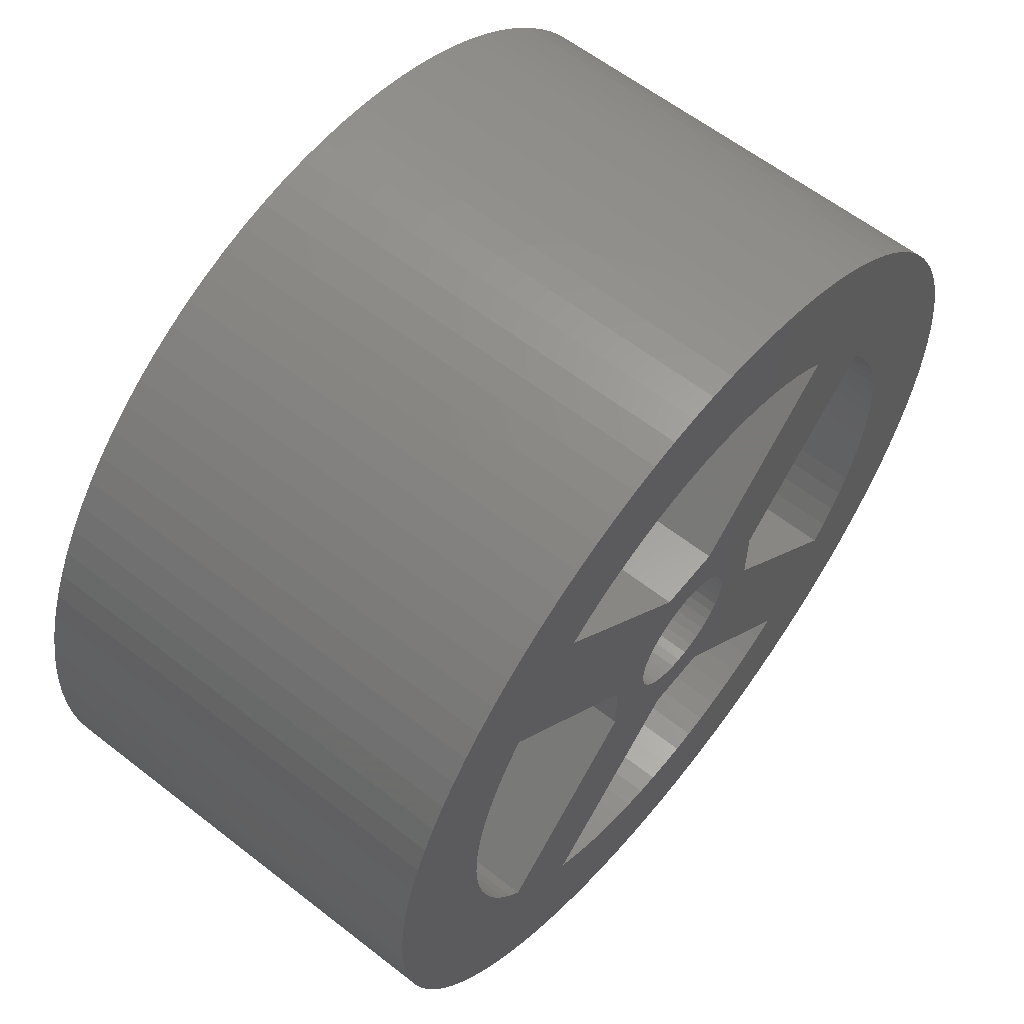
<metadata>
{"format":"stl","ext":"stl","renderer":"f3d","projection":"perspective","resolution":1024,"background":"white","views":[{"elev":60.4,"azim":-51.4,"up":"+Z"}]}
</metadata>
<code>
# stl→obj: 448 verts, 912 faces
v -33.22 0 39.39
v -34.26 0 38.68
v -27.5 0 23.96
v -8.809 0 37.08
v -9.752 0 37.91
v -7.09 0 35.25
v -7.921 0 36.19
v -27.5 0 21.04
v -25.17 0 23.86
v -24.93 0 24.26
v -24.62 0 24.62
v -24.26 0 24.93
v -23.86 0 25.17
v -23.43 0 25.35
v -21.04 0 27.5
v -23.96 0 27.5
v -21.04 0 17.5
v -13.96 0 10.43
v -20.74 0 20.07
v -21.14 0 19.83
v -21.57 0 19.65
v -22.03 0 19.54
v -22.5 0 19.5
v -23.96 0 17.5
v -10.43 0 13.96
v -9.752 0 7.09
v -4.974 0 12.86
v -4.403 0 13.98
v -3.904 0 15.14
v -9.832 0 14.79
v -31.04 0 34.57
v -32.14 0 40.03
v -22.5 0 2.5
v -21.24 0 2.539
v -19.99 0 2.658
v -18.75 0 2.854
v -17.53 0 3.128
v -16.32 0 3.479
v -15.14 0 3.904
v -13.98 0 4.403
v -12.86 0 4.974
v -21.48 0 7.537
v -22.5 0 7.5
v -23.52 0 7.537
v -24.54 0 7.65
v -25.54 0 7.836
v -26.53 0 8.096
v -27.49 0 8.427
v -28.43 0 8.828
v -29.34 0 9.298
v -30.21 0 9.832
v -31.04 0 10.43
v -32.14 0 4.974
v -31.02 0 4.403
v -29.86 0 3.904
v -28.68 0 3.479
v -27.47 0 3.128
v -26.25 0 2.854
v -25.01 0 2.658
v -23.76 0 2.539
v -34.57 0 13.96
v -35.17 0 14.79
v -41.1 0 15.14
v -40.6 0 13.98
v -40.03 0 12.86
v -39.39 0 11.78
v -38.68 0 10.74
v -37.91 0 9.752
v -37.08 0 8.809
v -36.19 0 7.921
v -35.25 0 7.09
v -22.97 0 19.54
v -23.43 0 19.65
v -23.86 0 19.83
v -24.26 0 20.07
v -24.62 0 20.38
v -24.93 0 20.74
v -25.17 0 21.14
v -30.21 0 35.17
v -29.34 0 35.7
v -28.43 0 36.17
v -27.49 0 36.57
v -26.53 0 36.9
v -25.54 0 37.16
v -24.54 0 37.35
v -23.52 0 37.46
v -22.5 0 37.5
v -22.97 0 25.46
v -22.5 0 25.5
v -22.03 0 25.46
v -21.57 0 25.35
v -17.5 0 23.96
v -10.43 0 31.04
v -13.96 0 34.57
v -8.809 0 7.921
v -7.921 0 8.809
v -7.09 0 9.752
v -6.32 0 10.74
v -5.613 0 11.78
v -14.79 0 9.832
v -15.66 0 9.298
v -16.57 0 8.828
v -17.51 0 8.427
v -18.47 0 8.096
v -19.46 0 7.836
v -20.46 0 7.65
v -17.5 0 21.04
v -19.83 0 21.14
v -20.07 0 20.74
v -20.38 0 20.38
v -9.832 0 30.21
v -3.904 0 29.86
v -4.403 0 31.02
v -4.974 0 32.14
v -5.613 0 33.22
v -6.32 0 34.26
v -10.74 0 38.68
v -11.78 0 39.39
v -12.86 0 40.03
v -21.48 0 37.46
v -20.46 0 37.35
v -19.46 0 37.16
v -18.47 0 36.9
v -17.51 0 36.57
v -16.57 0 36.17
v -15.66 0 35.7
v -14.79 0 35.17
v -21.14 0 25.17
v -20.74 0 24.93
v -20.38 0 24.62
v -20.07 0 24.26
v -19.83 0 23.86
v -13.98 0 40.6
v -15.14 0 41.1
v -16.32 0 41.52
v -17.53 0 41.87
v -18.75 0 42.15
v -19.99 0 42.34
v -21.24 0 42.46
v -22.5 0 42.5
v -23.76 0 42.46
v -25.01 0 42.34
v -26.25 0 42.15
v -27.47 0 41.87
v -28.68 0 41.52
v -29.86 0 41.1
v -31.02 0 40.6
v -19.65 0 23.43
v -19.54 0 22.97
v -19.5 0 22.5
v -19.54 0 22.03
v -19.65 0 21.57
v -25.35 0 21.57
v -25.46 0 22.03
v -25.5 0 22.5
v -25.46 0 22.97
v -25.35 0 23.43
v -34.57 0 31.04
v -35.25 0 37.91
v -36.19 0 37.08
v -37.08 0 36.19
v -37.91 0 35.25
v -38.68 0 34.26
v -39.39 0 33.22
v -40.03 0 32.14
v -40.6 0 31.02
v -41.1 0 29.86
v -35.17 0 30.21
v -34.26 0 6.32
v -33.22 0 5.613
v -11.78 0 5.613
v -10.74 0 6.32
v -8.828 0 28.43
v -3.479 0 28.68
v -9.298 0 29.34
v -7.65 0 24.54
v -2.658 0 25.01
v -7.836 0 25.54
v -2.854 0 26.25
v -8.096 0 26.53
v -3.128 0 27.47
v -8.427 0 27.49
v -8.096 0 18.47
v -2.854 0 18.75
v -7.836 0 19.46
v -2.658 0 19.99
v -7.65 0 20.46
v -2.539 0 21.24
v -7.537 0 21.48
v -2.5 0 22.5
v -7.5 0 22.5
v -2.539 0 23.76
v -7.537 0 23.52
v -9.298 0 15.66
v -3.479 0 16.32
v -8.828 0 16.57
v -3.128 0 17.53
v -8.427 0 17.51
v -36.17 0 28.43
v -35.7 0 29.34
v -41.52 0 28.68
v -37.35 0 24.54
v -37.16 0 25.54
v -42.34 0 25.01
v -36.9 0 26.53
v -42.15 0 26.25
v -36.57 0 27.49
v -41.87 0 27.47
v -36.9 0 18.47
v -37.16 0 19.46
v -42.15 0 18.75
v -37.35 0 20.46
v -42.34 0 19.99
v -37.46 0 21.48
v -42.46 0 21.24
v -37.5 0 22.5
v -42.5 0 22.5
v -37.46 0 23.52
v -42.46 0 23.76
v -35.7 0 15.66
v -36.17 0 16.57
v -41.52 0 16.32
v -36.57 0 17.51
v -41.87 0 17.53
v -27.5 20 23.96
v -34.26 20 38.68
v -33.22 20 39.39
v -7.09 20 35.25
v -9.752 20 37.91
v -8.809 20 37.08
v -7.921 20 36.19
v -23.96 20 27.5
v -21.04 20 27.5
v -23.43 20 25.35
v -23.86 20 25.17
v -24.26 20 24.93
v -24.62 20 24.62
v -24.93 20 24.26
v -25.17 20 23.86
v -27.5 20 21.04
v -21.04 20 17.5
v -23.96 20 17.5
v -22.5 20 19.5
v -22.03 20 19.54
v -21.57 20 19.65
v -21.14 20 19.83
v -20.74 20 20.07
v -13.96 20 10.43
v -10.43 20 13.96
v -9.832 20 14.79
v -3.904 20 15.14
v -4.403 20 13.98
v -4.974 20 12.86
v -9.752 20 7.09
v -31.04 20 34.57
v -32.14 20 40.03
v -22.5 20 2.5
v -23.76 20 2.539
v -25.01 20 2.658
v -26.25 20 2.854
v -27.47 20 3.128
v -28.68 20 3.479
v -29.86 20 3.904
v -31.02 20 4.403
v -32.14 20 4.974
v -31.04 20 10.43
v -30.21 20 9.832
v -29.34 20 9.298
v -28.43 20 8.828
v -27.49 20 8.427
v -26.53 20 8.096
v -25.54 20 7.836
v -24.54 20 7.65
v -23.52 20 7.537
v -22.5 20 7.5
v -21.48 20 7.537
v -12.86 20 4.974
v -13.98 20 4.403
v -15.14 20 3.904
v -16.32 20 3.479
v -17.53 20 3.128
v -18.75 20 2.854
v -19.99 20 2.658
v -21.24 20 2.539
v -34.57 20 13.96
v -35.25 20 7.09
v -36.19 20 7.921
v -37.08 20 8.809
v -37.91 20 9.752
v -38.68 20 10.74
v -39.39 20 11.78
v -40.03 20 12.86
v -40.6 20 13.98
v -41.1 20 15.14
v -35.17 20 14.79
v -25.17 20 21.14
v -24.93 20 20.74
v -24.62 20 20.38
v -24.26 20 20.07
v -23.86 20 19.83
v -23.43 20 19.65
v -22.97 20 19.54
v -22.5 20 37.5
v -23.52 20 37.46
v -24.54 20 37.35
v -25.54 20 37.16
v -26.53 20 36.9
v -27.49 20 36.57
v -28.43 20 36.17
v -29.34 20 35.7
v -30.21 20 35.17
v -13.96 20 34.57
v -10.43 20 31.04
v -17.5 20 23.96
v -21.57 20 25.35
v -22.03 20 25.46
v -22.5 20 25.5
v -22.97 20 25.46
v -5.613 20 11.78
v -6.32 20 10.74
v -7.09 20 9.752
v -7.921 20 8.809
v -8.809 20 7.921
v -20.46 20 7.65
v -19.46 20 7.836
v -18.47 20 8.096
v -17.51 20 8.427
v -16.57 20 8.828
v -15.66 20 9.298
v -14.79 20 9.832
v -20.38 20 20.38
v -20.07 20 20.74
v -19.83 20 21.14
v -17.5 20 21.04
v -12.86 20 40.03
v -11.78 20 39.39
v -10.74 20 38.68
v -6.32 20 34.26
v -5.613 20 33.22
v -4.974 20 32.14
v -4.403 20 31.02
v -3.904 20 29.86
v -9.832 20 30.21
v -14.79 20 35.17
v -15.66 20 35.7
v -16.57 20 36.17
v -17.51 20 36.57
v -18.47 20 36.9
v -19.46 20 37.16
v -20.46 20 37.35
v -21.48 20 37.46
v -19.83 20 23.86
v -20.07 20 24.26
v -20.38 20 24.62
v -20.74 20 24.93
v -21.14 20 25.17
v -31.02 20 40.6
v -29.86 20 41.1
v -28.68 20 41.52
v -27.47 20 41.87
v -26.25 20 42.15
v -25.01 20 42.34
v -23.76 20 42.46
v -22.5 20 42.5
v -21.24 20 42.46
v -19.99 20 42.34
v -18.75 20 42.15
v -17.53 20 41.87
v -16.32 20 41.52
v -15.14 20 41.1
v -13.98 20 40.6
v -19.65 20 21.57
v -19.54 20 22.03
v -19.5 20 22.5
v -19.54 20 22.97
v -19.65 20 23.43
v -25.35 20 23.43
v -25.46 20 22.97
v -25.5 20 22.5
v -25.46 20 22.03
v -25.35 20 21.57
v -34.57 20 31.04
v -35.17 20 30.21
v -41.1 20 29.86
v -40.6 20 31.02
v -40.03 20 32.14
v -39.39 20 33.22
v -38.68 20 34.26
v -37.91 20 35.25
v -37.08 20 36.19
v -36.19 20 37.08
v -35.25 20 37.91
v -34.26 20 6.32
v -33.22 20 5.613
v -11.78 20 5.613
v -10.74 20 6.32
v -9.298 20 29.34
v -3.479 20 28.68
v -8.828 20 28.43
v -8.427 20 27.49
v -3.128 20 27.47
v -8.096 20 26.53
v -2.854 20 26.25
v -7.836 20 25.54
v -2.658 20 25.01
v -7.65 20 24.54
v -7.537 20 23.52
v -2.539 20 23.76
v -7.5 20 22.5
v -2.5 20 22.5
v -7.537 20 21.48
v -2.539 20 21.24
v -7.65 20 20.46
v -2.658 20 19.99
v -7.836 20 19.46
v -2.854 20 18.75
v -8.096 20 18.47
v -8.427 20 17.51
v -3.128 20 17.53
v -8.828 20 16.57
v -3.479 20 16.32
v -9.298 20 15.66
v -41.52 20 28.68
v -35.7 20 29.34
v -36.17 20 28.43
v -41.87 20 27.47
v -36.57 20 27.49
v -42.15 20 26.25
v -36.9 20 26.53
v -42.34 20 25.01
v -37.16 20 25.54
v -37.35 20 24.54
v -42.46 20 23.76
v -37.46 20 23.52
v -42.5 20 22.5
v -37.5 20 22.5
v -42.46 20 21.24
v -37.46 20 21.48
v -42.34 20 19.99
v -37.35 20 20.46
v -42.15 20 18.75
v -37.16 20 19.46
v -36.9 20 18.47
v -41.87 20 17.53
v -36.57 20 17.51
v -41.52 20 16.32
v -36.17 20 16.57
v -35.7 20 15.66
f 1 2 3
f 4 5 6
f 7 4 6
f 3 8 9
f 3 9 10
f 3 10 11
f 3 11 12
f 3 12 13
f 3 13 14
f 3 14 15
f 3 15 16
f 17 18 19
f 17 19 20
f 17 20 21
f 17 21 22
f 17 22 23
f 17 23 24
f 25 26 27
f 25 27 28
f 25 28 29
f 25 29 30
f 31 32 1
f 31 1 3
f 31 3 16
f 33 34 35
f 33 35 36
f 33 36 37
f 33 37 38
f 33 38 39
f 33 39 40
f 33 40 41
f 33 41 42
f 33 42 43
f 33 43 44
f 33 44 45
f 33 45 46
f 33 46 47
f 33 47 48
f 33 48 49
f 33 49 50
f 33 50 51
f 33 51 52
f 33 52 53
f 33 53 54
f 33 54 55
f 33 55 56
f 33 56 57
f 33 57 58
f 33 58 59
f 33 59 60
f 61 62 63
f 61 63 64
f 61 64 65
f 61 65 66
f 61 66 67
f 61 67 68
f 61 68 69
f 61 69 70
f 61 70 71
f 24 23 72
f 24 72 73
f 24 73 74
f 24 74 75
f 24 75 76
f 24 76 77
f 24 77 78
f 24 78 8
f 24 8 61
f 24 61 52
f 32 31 79
f 32 79 80
f 32 80 81
f 32 81 82
f 32 82 83
f 32 83 84
f 32 84 85
f 32 85 86
f 32 86 87
f 15 14 88
f 15 88 89
f 15 89 90
f 15 90 91
f 15 91 92
f 15 92 93
f 15 93 94
f 27 26 95
f 27 95 96
f 27 96 97
f 27 97 98
f 27 98 99
f 41 18 100
f 41 100 101
f 41 101 102
f 41 102 103
f 41 103 104
f 41 104 105
f 41 105 106
f 41 106 42
f 18 25 107
f 18 107 108
f 18 108 109
f 18 109 110
f 18 110 19
f 93 111 112
f 93 112 113
f 93 113 114
f 93 114 115
f 93 115 116
f 93 116 6
f 93 6 5
f 93 5 117
f 93 117 118
f 93 118 119
f 93 119 94
f 119 87 120
f 119 120 121
f 119 121 122
f 119 122 123
f 119 123 124
f 119 124 125
f 119 125 126
f 119 126 127
f 119 127 94
f 92 91 128
f 92 128 129
f 92 129 130
f 92 130 131
f 92 131 132
f 87 119 133
f 87 133 134
f 87 134 135
f 87 135 136
f 87 136 137
f 87 137 138
f 87 138 139
f 87 139 140
f 87 140 141
f 87 141 142
f 87 142 143
f 87 143 144
f 87 144 145
f 87 145 146
f 87 146 147
f 87 147 32
f 107 92 132
f 107 132 148
f 107 148 149
f 107 149 150
f 107 150 151
f 107 151 152
f 107 152 108
f 8 78 153
f 8 153 154
f 8 154 155
f 8 155 156
f 8 156 157
f 8 157 9
f 158 3 2
f 158 2 159
f 158 159 160
f 158 160 161
f 158 161 162
f 158 162 163
f 158 163 164
f 158 164 165
f 158 165 166
f 158 166 167
f 158 167 168
f 71 169 61
f 61 169 52
f 169 170 52
f 52 170 53
f 41 171 18
f 18 171 25
f 171 172 25
f 25 172 26
f 173 174 175
f 175 174 112
f 175 112 111
f 176 177 178
f 178 177 179
f 178 179 180
f 180 179 181
f 180 181 182
f 182 181 174
f 182 174 173
f 183 184 185
f 185 184 186
f 185 186 187
f 187 186 188
f 187 188 189
f 189 188 190
f 189 190 191
f 191 190 192
f 191 192 193
f 193 192 177
f 193 177 176
f 30 29 194
f 194 29 195
f 194 195 196
f 196 195 197
f 196 197 198
f 198 197 184
f 198 184 183
f 199 200 201
f 201 200 168
f 201 168 167
f 202 203 204
f 204 203 205
f 204 205 206
f 206 205 207
f 206 207 208
f 208 207 199
f 208 199 201
f 209 210 211
f 211 210 212
f 211 212 213
f 213 212 214
f 213 214 215
f 215 214 216
f 215 216 217
f 217 216 218
f 217 218 219
f 219 218 202
f 219 202 204
f 62 220 63
f 63 220 221
f 63 221 222
f 222 221 223
f 222 223 224
f 224 223 209
f 224 209 211
f 225 226 227
f 228 229 230
f 228 230 231
f 225 232 233
f 225 233 234
f 225 234 235
f 225 235 236
f 225 236 237
f 225 237 238
f 225 238 239
f 225 239 240
f 241 242 243
f 241 243 244
f 241 244 245
f 241 245 246
f 241 246 247
f 241 247 248
f 249 250 251
f 249 251 252
f 249 252 253
f 249 253 254
f 255 232 225
f 255 225 227
f 255 227 256
f 257 258 259
f 257 259 260
f 257 260 261
f 257 261 262
f 257 262 263
f 257 263 264
f 257 264 265
f 257 265 266
f 257 266 267
f 257 267 268
f 257 268 269
f 257 269 270
f 257 270 271
f 257 271 272
f 257 272 273
f 257 273 274
f 257 274 275
f 257 275 276
f 257 276 277
f 257 277 278
f 257 278 279
f 257 279 280
f 257 280 281
f 257 281 282
f 257 282 283
f 257 283 284
f 285 286 287
f 285 287 288
f 285 288 289
f 285 289 290
f 285 290 291
f 285 291 292
f 285 292 293
f 285 293 294
f 285 294 295
f 242 266 285
f 242 285 240
f 242 240 296
f 242 296 297
f 242 297 298
f 242 298 299
f 242 299 300
f 242 300 301
f 242 301 302
f 242 302 243
f 256 303 304
f 256 304 305
f 256 305 306
f 256 306 307
f 256 307 308
f 256 308 309
f 256 309 310
f 256 310 311
f 256 311 255
f 233 312 313
f 233 313 314
f 233 314 315
f 233 315 316
f 233 316 317
f 233 317 318
f 233 318 234
f 253 319 320
f 253 320 321
f 253 321 322
f 253 322 323
f 253 323 254
f 277 276 324
f 277 324 325
f 277 325 326
f 277 326 327
f 277 327 328
f 277 328 329
f 277 329 330
f 277 330 248
f 248 247 331
f 248 331 332
f 248 332 333
f 248 333 334
f 248 334 249
f 313 312 335
f 313 335 336
f 313 336 337
f 313 337 229
f 313 229 228
f 313 228 338
f 313 338 339
f 313 339 340
f 313 340 341
f 313 341 342
f 313 342 343
f 335 312 344
f 335 344 345
f 335 345 346
f 335 346 347
f 335 347 348
f 335 348 349
f 335 349 350
f 335 350 351
f 335 351 303
f 314 352 353
f 314 353 354
f 314 354 355
f 314 355 356
f 314 356 315
f 303 256 357
f 303 357 358
f 303 358 359
f 303 359 360
f 303 360 361
f 303 361 362
f 303 362 363
f 303 363 364
f 303 364 365
f 303 365 366
f 303 366 367
f 303 367 368
f 303 368 369
f 303 369 370
f 303 370 371
f 303 371 335
f 334 333 372
f 334 372 373
f 334 373 374
f 334 374 375
f 334 375 376
f 334 376 352
f 334 352 314
f 240 239 377
f 240 377 378
f 240 378 379
f 240 379 380
f 240 380 381
f 240 381 296
f 382 383 384
f 382 384 385
f 382 385 386
f 382 386 387
f 382 387 388
f 382 388 389
f 382 389 390
f 382 390 391
f 382 391 392
f 382 392 226
f 382 226 225
f 286 285 393
f 393 285 266
f 393 266 394
f 394 266 265
f 277 248 395
f 395 248 249
f 395 249 396
f 396 249 254
f 343 342 397
f 397 342 398
f 397 398 399
f 399 398 400
f 400 398 401
f 400 401 402
f 402 401 403
f 402 403 404
f 404 403 405
f 404 405 406
f 406 405 407
f 407 405 408
f 407 408 409
f 409 408 410
f 409 410 411
f 411 410 412
f 411 412 413
f 413 412 414
f 413 414 415
f 415 414 416
f 415 416 417
f 417 416 418
f 418 416 419
f 418 419 420
f 420 419 421
f 420 421 422
f 422 421 251
f 422 251 250
f 384 383 423
f 423 383 424
f 423 424 425
f 423 425 426
f 426 425 427
f 426 427 428
f 428 427 429
f 428 429 430
f 430 429 431
f 430 431 432
f 430 432 433
f 433 432 434
f 433 434 435
f 435 434 436
f 435 436 437
f 437 436 438
f 437 438 439
f 439 438 440
f 439 440 441
f 441 440 442
f 441 442 443
f 441 443 444
f 444 443 445
f 444 445 446
f 446 445 447
f 446 447 294
f 294 447 448
f 294 448 295
f 225 3 382
f 382 3 158
f 216 434 218
f 218 434 432
f 218 432 202
f 202 432 431
f 202 431 203
f 203 431 429
f 203 429 205
f 205 429 427
f 205 427 207
f 207 427 425
f 207 425 199
f 199 425 424
f 199 424 200
f 200 424 383
f 200 383 168
f 168 383 382
f 168 382 158
f 434 216 436
f 436 216 214
f 436 214 438
f 438 214 212
f 438 212 440
f 440 212 210
f 440 210 442
f 442 210 209
f 442 209 443
f 443 209 223
f 443 223 445
f 445 223 221
f 445 221 447
f 447 221 220
f 447 220 448
f 448 220 62
f 448 62 295
f 295 62 61
f 295 61 285
f 225 240 3
f 3 240 8
f 240 285 8
f 8 285 61
f 242 24 266
f 266 24 52
f 43 274 44
f 44 274 273
f 44 273 45
f 45 273 272
f 45 272 46
f 46 272 271
f 46 271 47
f 47 271 270
f 47 270 48
f 48 270 269
f 48 269 49
f 49 269 268
f 49 268 50
f 50 268 267
f 50 267 51
f 51 267 266
f 51 266 52
f 274 43 275
f 275 43 42
f 275 42 276
f 276 42 106
f 276 106 324
f 324 106 105
f 324 105 325
f 325 105 104
f 325 104 326
f 326 104 103
f 326 103 327
f 327 103 102
f 327 102 328
f 328 102 101
f 328 101 329
f 329 101 100
f 329 100 330
f 330 100 18
f 330 18 248
f 242 241 24
f 24 241 17
f 241 248 17
f 17 248 18
f 334 107 249
f 249 107 25
f 191 411 189
f 189 411 413
f 189 413 187
f 187 413 415
f 187 415 185
f 185 415 417
f 185 417 183
f 183 417 418
f 183 418 198
f 198 418 420
f 198 420 196
f 196 420 422
f 196 422 194
f 194 422 250
f 194 250 30
f 30 250 249
f 30 249 25
f 411 191 409
f 409 191 193
f 409 193 407
f 407 193 176
f 407 176 406
f 406 176 178
f 406 178 404
f 404 178 180
f 404 180 402
f 402 180 182
f 402 182 400
f 400 182 173
f 400 173 399
f 399 173 175
f 399 175 397
f 397 175 111
f 397 111 343
f 343 111 93
f 343 93 313
f 334 314 107
f 107 314 92
f 314 313 92
f 92 313 93
f 233 232 15
f 15 232 16
f 233 15 312
f 312 15 94
f 87 351 120
f 120 351 350
f 120 350 121
f 121 350 349
f 121 349 122
f 122 349 348
f 122 348 123
f 123 348 347
f 123 347 124
f 124 347 346
f 124 346 125
f 125 346 345
f 125 345 126
f 126 345 344
f 126 344 127
f 127 344 312
f 127 312 94
f 351 87 303
f 303 87 86
f 303 86 304
f 304 86 85
f 304 85 305
f 305 85 84
f 305 84 306
f 306 84 83
f 306 83 307
f 307 83 82
f 307 82 308
f 308 82 81
f 308 81 309
f 309 81 80
f 309 80 310
f 310 80 79
f 310 79 311
f 311 79 31
f 311 31 255
f 232 255 16
f 16 255 31
f 23 302 72
f 72 302 301
f 72 301 73
f 73 301 300
f 73 300 74
f 74 300 299
f 74 299 75
f 75 299 298
f 75 298 76
f 76 298 297
f 76 297 77
f 77 297 296
f 77 296 78
f 78 296 381
f 78 381 153
f 153 381 380
f 153 380 154
f 154 380 379
f 154 379 155
f 302 23 243
f 243 23 22
f 243 22 244
f 244 22 21
f 244 21 245
f 245 21 20
f 245 20 246
f 246 20 19
f 246 19 247
f 247 19 110
f 247 110 331
f 331 110 109
f 331 109 332
f 332 109 108
f 332 108 333
f 333 108 152
f 333 152 372
f 372 152 151
f 372 151 373
f 373 151 150
f 373 150 374
f 89 316 90
f 90 316 315
f 90 315 91
f 91 315 356
f 91 356 128
f 128 356 355
f 128 355 129
f 129 355 354
f 129 354 130
f 130 354 353
f 130 353 131
f 131 353 352
f 131 352 132
f 132 352 376
f 132 376 148
f 148 376 375
f 148 375 149
f 149 375 374
f 149 374 150
f 316 89 317
f 317 89 88
f 317 88 318
f 318 88 14
f 318 14 234
f 234 14 13
f 234 13 235
f 235 13 12
f 235 12 236
f 236 12 11
f 236 11 237
f 237 11 10
f 237 10 238
f 238 10 9
f 238 9 239
f 239 9 157
f 239 157 377
f 377 157 156
f 377 156 378
f 378 156 155
f 378 155 379
f 217 435 215
f 215 435 437
f 215 437 213
f 213 437 439
f 213 439 211
f 211 439 441
f 211 441 224
f 224 441 444
f 224 444 222
f 222 444 446
f 222 446 63
f 63 446 294
f 63 294 64
f 64 294 293
f 64 293 65
f 65 293 292
f 65 292 66
f 66 292 291
f 66 291 67
f 67 291 290
f 67 290 68
f 68 290 289
f 68 289 69
f 69 289 288
f 69 288 70
f 70 288 287
f 70 287 71
f 71 287 286
f 71 286 169
f 169 286 393
f 169 393 170
f 170 393 394
f 170 394 53
f 53 394 265
f 53 265 54
f 54 265 264
f 54 264 55
f 55 264 263
f 55 263 56
f 56 263 262
f 56 262 57
f 57 262 261
f 57 261 58
f 58 261 260
f 58 260 59
f 59 260 259
f 59 259 60
f 60 259 258
f 60 258 33
f 33 258 257
f 33 257 34
f 34 257 284
f 34 284 35
f 35 284 283
f 35 283 36
f 36 283 282
f 36 282 37
f 37 282 281
f 37 281 38
f 38 281 280
f 38 280 39
f 39 280 279
f 39 279 40
f 40 279 278
f 40 278 41
f 41 278 277
f 41 277 171
f 171 277 395
f 171 395 172
f 172 395 396
f 172 396 26
f 26 396 254
f 26 254 95
f 95 254 323
f 95 323 96
f 96 323 322
f 96 322 97
f 97 322 321
f 97 321 98
f 98 321 320
f 98 320 99
f 99 320 319
f 99 319 27
f 27 319 253
f 27 253 28
f 28 253 252
f 28 252 29
f 29 252 251
f 29 251 195
f 195 251 421
f 195 421 197
f 197 421 419
f 197 419 184
f 184 419 416
f 184 416 186
f 186 416 414
f 186 414 188
f 188 414 412
f 188 412 190
f 190 412 410
f 190 410 192
f 192 410 408
f 192 408 177
f 177 408 405
f 177 405 179
f 179 405 403
f 179 403 181
f 181 403 401
f 181 401 174
f 174 401 398
f 174 398 112
f 112 398 342
f 112 342 113
f 113 342 341
f 113 341 114
f 114 341 340
f 114 340 115
f 115 340 339
f 115 339 116
f 116 339 338
f 116 338 6
f 6 338 228
f 6 228 7
f 7 228 231
f 7 231 4
f 4 231 230
f 4 230 5
f 5 230 229
f 5 229 117
f 117 229 337
f 117 337 118
f 118 337 336
f 118 336 119
f 119 336 335
f 119 335 133
f 133 335 371
f 133 371 134
f 134 371 370
f 134 370 135
f 135 370 369
f 135 369 136
f 136 369 368
f 136 368 137
f 137 368 367
f 137 367 138
f 138 367 366
f 138 366 139
f 139 366 365
f 139 365 140
f 140 365 364
f 140 364 141
f 141 364 363
f 141 363 142
f 142 363 362
f 142 362 143
f 143 362 361
f 143 361 144
f 144 361 360
f 144 360 145
f 145 360 359
f 145 359 146
f 146 359 358
f 146 358 147
f 147 358 357
f 147 357 32
f 32 357 256
f 32 256 1
f 1 256 227
f 1 227 2
f 2 227 226
f 2 226 159
f 159 226 392
f 159 392 160
f 160 392 391
f 160 391 161
f 161 391 390
f 161 390 162
f 162 390 389
f 162 389 163
f 163 389 388
f 163 388 164
f 164 388 387
f 164 387 165
f 165 387 386
f 165 386 166
f 166 386 385
f 166 385 167
f 167 385 384
f 167 384 201
f 201 384 423
f 201 423 208
f 208 423 426
f 208 426 206
f 206 426 428
f 206 428 204
f 204 428 430
f 204 430 219
f 219 430 433
f 219 433 217
f 217 433 435

</code>
